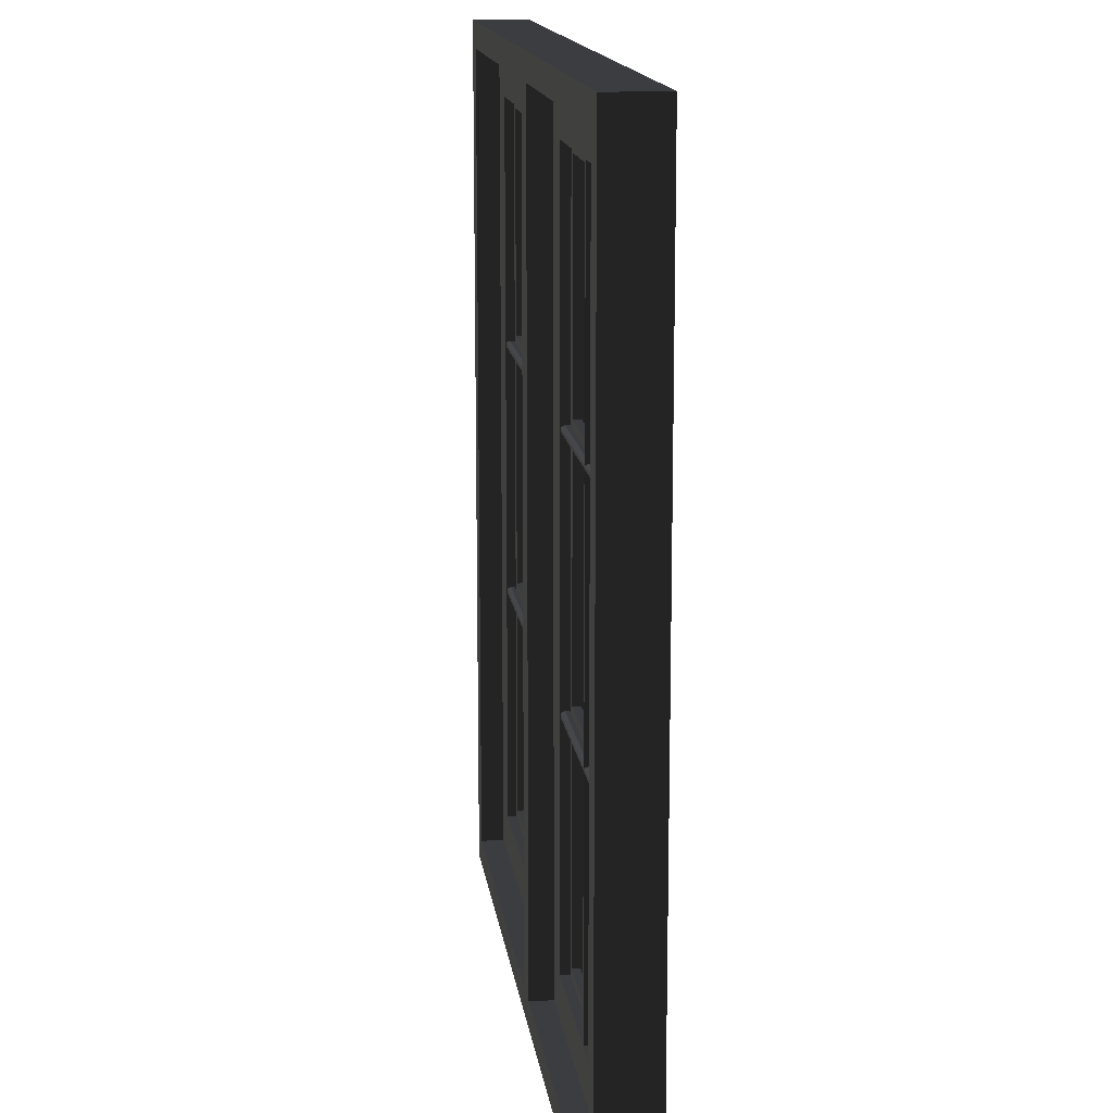
<metadata>
{"format":"obj","ext":"obj","renderer":"f3d","projection":"perspective","resolution":1024,"background":"white","views":[{"elev":14.5,"azim":-97.4,"up":"+Y"}]}
</metadata>
<code>
v  -30.55 -50.64 1.742
v  -30.55 50.64 1.742
v  -27.66 50.64 1.742
v  -27.66 -50.64 1.742
v  -27.66 50.64 0.6217
v  -27.66 -50.64 0.6217
v  -30.55 50.64 0.6217
v  -30.55 -50.64 0.6217
v  -48.43 19.26 1.742
v  -30.55 19.26 1.742
v  -30.55 16.37 1.742
v  -48.43 16.37 1.742
v  -30.55 16.37 0.6217
v  -48.43 16.37 0.6217
v  -30.55 19.26 0.6217
v  -48.43 19.26 0.6217
v  -27.66 19.26 1.742
v  -9.889 19.26 1.742
v  -9.889 16.37 1.742
v  -27.66 16.37 1.742
v  -9.889 16.37 0.6217
v  -27.66 16.37 0.6217
v  -9.889 19.26 0.6217
v  -27.66 19.26 0.6217
v  27.66 50.64 1.742
v  30.55 50.64 1.742
v  30.55 -50.64 1.742
v  27.66 -50.64 1.742
v  27.66 50.64 0.6217
v  27.66 -50.64 0.6217
v  30.55 50.64 0.6217
v  30.55 -50.64 0.6217
v  30.55 16.37 1.742
v  30.55 19.26 1.742
v  48.43 19.26 1.742
v  48.43 16.37 1.742
v  30.55 16.37 0.6217
v  48.43 16.37 0.6217
v  30.55 19.26 0.6217
v  48.43 19.26 0.6217
v  9.889 16.37 1.742
v  9.889 19.26 1.742
v  27.66 19.26 1.742
v  27.66 16.37 1.742
v  9.889 16.37 0.6217
v  27.66 16.37 0.6217
v  9.889 19.26 0.6217
v  27.66 19.26 0.6217
v  -30.55 -16.37 1.742
v  -30.55 -19.26 1.742
v  -48.43 -19.26 1.742
v  -48.43 -16.37 1.742
v  -30.55 -16.37 0.6217
v  -48.43 -16.37 0.6217
v  -30.55 -19.26 0.6217
v  -48.43 -19.26 0.6217
v  -9.889 -16.37 1.742
v  -9.889 -19.26 1.742
v  -27.66 -19.26 1.742
v  -27.66 -16.37 1.742
v  -9.889 -16.37 0.6217
v  -27.66 -16.37 0.6217
v  -9.889 -19.26 0.6217
v  -27.66 -19.26 0.6217
v  48.43 -19.26 1.742
v  30.55 -19.26 1.742
v  30.55 -16.37 1.742
v  48.43 -16.37 1.742
v  30.55 -16.37 0.6217
v  48.43 -16.37 0.6217
v  30.55 -19.26 0.6217
v  48.43 -19.26 0.6217
v  27.66 -19.26 1.742
v  9.889 -19.26 1.742
v  9.889 -16.37 1.742
v  27.66 -16.37 1.742
v  9.889 -16.37 0.6217
v  27.66 -16.37 0.6217
v  9.889 -19.26 0.6217
v  27.66 -19.26 0.6217
v  60.36 58.09 3.908
v  60.36 58.09 -3.908
v  60.36 -58.09 -3.908
v  60.36 -58.09 3.908
v  56.43 58.09 3.908
v  56.43 -58.09 3.908
v  56.43 58.09 -3.908
v  56.43 -58.09 -3.908
v  0 58.09 -3.908
v  0 58.09 3.908
v  60.36 61.8 3.908
v  0 61.8 3.908
v  60.36 61.8 -3.908
v  0 61.8 -3.908
v  -60.36 -58.09 -3.908
v  -60.36 58.09 -3.908
v  -60.36 58.09 3.908
v  -60.36 -58.09 3.908
v  -56.43 58.09 3.908
v  -56.43 -58.09 3.908
v  -56.43 58.09 -3.908
v  -56.43 -58.09 -3.908
v  -60.36 61.8 3.908
v  -60.36 61.8 -3.908
v  0 -58.09 3.908
v  60.36 -61.8 3.908
v  0 -61.8 3.908
v  0 -61.8 -3.908
v  60.36 -61.8 -3.908
v  0 -58.09 -3.908
v  -60.36 -61.8 3.908
v  -60.36 -61.8 -3.908
v  -2.406 -58.09 3.908
v  -2.406 -58.09 -3.908
v  -2.406 58.09 -3.908
v  -2.406 58.09 3.908
v  49.93 52.05 3.037
v  56.21 52.05 3.037
v  56.21 -52.05 3.037
v  49.93 -52.05 3.037
v  49.93 52.05 -0.6733
v  49.93 -52.05 -0.6733
v  56.21 52.05 -0.6733
v  56.21 -52.05 -0.6733
v  2.406 58.09 -3.908
v  2.406 -58.09 -3.908
v  2.406 -58.09 3.908
v  2.406 58.09 3.908
v  56.21 57.98 3.037
v  56.21 57.98 -0.6733
v  2.517 52.05 3.037
v  2.517 52.05 -0.6733
v  2.517 57.98 -0.6733
v  2.517 57.98 3.037
v  -56.21 -52.05 -0.6733
v  -56.21 -52.05 3.037
v  -56.21 -57.98 3.037
v  -56.21 -57.98 -0.6733
v  -2.548 -52.05 3.037
v  -2.548 -52.05 -0.6733
v  -2.548 -57.98 -0.6733
v  -2.548 -57.98 3.037
v  56.21 -57.98 3.037
v  56.21 -57.98 -0.6733
v  2.517 -57.98 -0.6733
v  2.517 -52.05 -0.6733
v  2.517 -52.05 3.037
v  2.517 -57.98 3.037
v  -56.21 52.05 3.037
v  -49.93 52.05 3.037
v  -49.93 -52.05 3.037
v  -49.93 52.05 -0.6733
v  -49.93 -52.05 -0.6733
v  -56.21 52.05 -0.6733
v  -56.21 57.98 3.037
v  -2.548 57.98 3.037
v  -2.548 52.05 3.037
v  -2.548 52.05 -0.6733
v  -56.21 57.98 -0.6733
v  -2.548 57.98 -0.6733
v  -8.48 -52.05 3.037
v  -8.48 52.05 3.037
v  -8.48 52.05 -0.6733
v  -8.48 -52.05 -0.6733
v  -2.517 57.98 -0.6733
v  -2.517 52.05 -0.6733
v  -2.517 52.05 3.037
v  -2.517 57.98 3.037
v  2.548 -57.98 -0.6733
v  2.548 -52.05 -0.6733
v  2.548 -52.05 3.037
v  2.548 -57.98 3.037
v  -2.517 -52.05 3.037
v  -2.517 -52.05 -0.6733
v  -2.517 -57.98 -0.6733
v  -2.517 -57.98 3.037
v  2.548 52.05 3.037
v  2.548 52.05 -0.6733
v  2.548 57.98 -0.6733
v  2.548 57.98 3.037
v  8.48 52.05 3.037
v  8.48 -52.05 3.037
v  8.48 52.05 -0.6733
v  8.48 -52.05 -0.6733
v  -49.93 -52.05 1.742
v  -49.93 52.05 1.742
v  -48.43 52.05 1.742
v  -48.43 -52.05 1.742
v  -48.43 52.05 0.6217
v  -48.43 -52.05 0.6217
v  -49.93 52.05 0.6217
v  -49.93 -52.05 0.6217
v  -9.889 -52.05 1.742
v  -9.889 52.05 1.742
v  -8.48 52.05 1.742
v  -8.48 -52.05 1.742
v  -8.48 52.05 0.6217
v  -8.48 -52.05 0.6217
v  -9.889 52.05 0.6217
v  -9.889 -52.05 0.6217
v  -9.889 50.64 1.742
v  -48.43 50.64 1.742
v  -9.889 50.64 0.6217
v  -48.43 50.64 0.6217
v  48.43 52.05 1.742
v  49.93 52.05 1.742
v  49.93 -52.05 1.742
v  48.43 -52.05 1.742
v  48.43 52.05 0.6217
v  48.43 -52.05 0.6217
v  49.93 52.05 0.6217
v  49.93 -52.05 0.6217
v  8.48 52.05 1.742
v  9.889 52.05 1.742
v  9.889 -52.05 1.742
v  8.48 -52.05 1.742
v  8.48 52.05 0.6217
v  8.48 -52.05 0.6217
v  9.889 52.05 0.6217
v  9.889 -52.05 0.6217
v  9.889 50.64 1.742
v  48.43 50.64 1.742
v  9.889 50.64 0.6217
v  48.43 50.64 0.6217
v  -9.889 -50.64 1.742
v  -48.43 -50.64 1.742
v  -9.889 -50.64 0.6217
v  -48.43 -50.64 0.6217
v  9.889 -50.64 1.742
v  48.43 -50.64 1.742
v  9.889 -50.64 0.6217
v  48.43 -50.64 0.6217
v  -29.6 -52.05 1.742
v  -29.6 52.05 1.742
v  -29.6 52.05 2.309
v  -29.6 -52.05 2.309
v  -29.34 -52.05 2.861
v  -29.34 52.05 2.861
v  -28.87 52.05 2.861
v  -28.87 -52.05 2.861
v  -28.61 -52.05 1.742
v  -28.61 52.05 1.742
v  -28.61 -52.05 2.309
v  -28.61 52.05 2.309
v  -49.93 18.3 1.742
v  -29.34 18.3 1.742
v  -29.34 18.3 2.309
v  -49.93 18.3 2.309
v  -49.93 18.04 2.861
v  -29.34 18.04 2.861
v  -29.34 17.57 2.861
v  -49.93 17.57 2.861
v  -49.93 17.31 1.742
v  -29.34 17.31 1.742
v  -49.93 17.31 2.309
v  -29.34 17.31 2.309
v  -28.87 18.3 1.742
v  -8.48 18.3 1.742
v  -8.48 18.3 2.309
v  -28.87 18.3 2.309
v  -28.87 18.04 2.861
v  -8.48 18.04 2.861
v  -8.48 17.57 2.861
v  -28.87 17.57 2.861
v  -28.87 17.31 1.742
v  -8.48 17.31 1.742
v  -28.87 17.31 2.309
v  -8.48 17.31 2.309
v  29.6 52.05 2.309
v  29.6 52.05 1.742
v  29.6 -52.05 1.742
v  29.6 -52.05 2.309
v  28.87 52.05 2.861
v  29.34 52.05 2.861
v  29.34 -52.05 2.861
v  28.87 -52.05 2.861
v  28.61 52.05 1.742
v  28.61 -52.05 1.742
v  28.61 -52.05 2.309
v  28.61 52.05 2.309
v  29.34 18.3 2.309
v  29.34 18.3 1.742
v  49.93 18.3 1.742
v  49.93 18.3 2.309
v  29.34 17.57 2.861
v  29.34 18.04 2.861
v  49.93 18.04 2.861
v  49.93 17.57 2.861
v  29.34 17.31 1.742
v  49.93 17.31 1.742
v  49.93 17.31 2.309
v  29.34 17.31 2.309
v  8.48 18.3 2.309
v  8.48 18.3 1.742
v  28.87 18.3 1.742
v  28.87 18.3 2.309
v  8.48 17.57 2.861
v  8.48 18.04 2.861
v  28.87 18.04 2.861
v  28.87 17.57 2.861
v  8.48 17.31 1.742
v  28.87 17.31 1.742
v  28.87 17.31 2.309
v  8.48 17.31 2.309
v  -29.6 52.05 -0.06899
v  -29.6 52.05 0.4982
v  -29.6 -52.05 0.4982
v  -29.6 -52.05 -0.06898
v  -28.87 52.05 -0.6217
v  -29.34 52.05 -0.6217
v  -29.34 -52.05 -0.6217
v  -28.87 -52.05 -0.6217
v  -28.61 52.05 0.4982
v  -28.61 -52.05 0.4982
v  -28.61 -52.05 -0.06898
v  -28.61 52.05 -0.06899
v  -29.34 18.3 -0.06899
v  -29.34 18.3 0.4982
v  -49.93 18.3 0.4982
v  -49.93 18.3 -0.06899
v  -29.34 17.57 -0.6217
v  -29.34 18.04 -0.6217
v  -49.93 18.04 -0.6217
v  -49.93 17.57 -0.6217
v  -29.34 17.31 0.4982
v  -49.93 17.31 0.4982
v  -49.93 17.31 -0.06899
v  -29.34 17.31 -0.06899
v  -8.48 18.3 -0.06899
v  -8.48 18.3 0.4982
v  -28.87 18.3 0.4982
v  -28.87 18.3 -0.06899
v  -8.48 17.57 -0.6217
v  -8.48 18.04 -0.6217
v  -28.87 18.04 -0.6217
v  -28.87 17.57 -0.6217
v  -8.48 17.31 0.4982
v  -28.87 17.31 0.4982
v  -28.87 17.31 -0.06899
v  -8.48 17.31 -0.06899
v  29.6 -52.05 0.4982
v  29.6 52.05 0.4982
v  29.6 52.05 -0.06899
v  29.6 -52.05 -0.06898
v  29.34 -52.05 -0.6217
v  29.34 52.05 -0.6217
v  28.87 52.05 -0.6217
v  28.87 -52.05 -0.6217
v  28.61 -52.05 0.4982
v  28.61 52.05 0.4982
v  28.61 -52.05 -0.06898
v  28.61 52.05 -0.06899
v  49.93 18.3 0.4982
v  29.34 18.3 0.4982
v  29.34 18.3 -0.06899
v  49.93 18.3 -0.06899
v  49.93 18.04 -0.6217
v  29.34 18.04 -0.6217
v  29.34 17.57 -0.6217
v  49.93 17.57 -0.6217
v  49.93 17.31 0.4982
v  29.34 17.31 0.4982
v  49.93 17.31 -0.06899
v  29.34 17.31 -0.06899
v  28.87 18.3 0.4982
v  8.48 18.3 0.4982
v  8.48 18.3 -0.06899
v  28.87 18.3 -0.06899
v  28.87 18.04 -0.6217
v  8.48 18.04 -0.6217
v  8.48 17.57 -0.6217
v  28.87 17.57 -0.6217
v  28.87 17.31 0.4982
v  8.48 17.31 0.4982
v  28.87 17.31 -0.06899
v  8.48 17.31 -0.06899
v  -29.34 -18.3 2.309
v  -29.34 -18.3 1.742
v  -49.93 -18.3 1.742
v  -49.93 -18.3 2.309
v  -29.34 -17.57 2.861
v  -29.34 -18.04 2.861
v  -49.93 -18.04 2.861
v  -49.93 -17.57 2.861
v  -29.34 -17.31 1.742
v  -49.93 -17.31 1.742
v  -49.93 -17.31 2.309
v  -29.34 -17.31 2.309
v  -8.48 -18.3 2.309
v  -8.48 -18.3 1.742
v  -28.87 -18.3 1.742
v  -28.87 -18.3 2.309
v  -8.48 -17.57 2.861
v  -8.48 -18.04 2.861
v  -28.87 -18.04 2.861
v  -28.87 -17.57 2.861
v  -8.48 -17.31 1.742
v  -28.87 -17.31 1.742
v  -28.87 -17.31 2.309
v  -8.48 -17.31 2.309
v  49.93 -18.3 1.742
v  29.34 -18.3 1.742
v  29.34 -18.3 2.309
v  49.93 -18.3 2.309
v  49.93 -18.04 2.861
v  29.34 -18.04 2.861
v  29.34 -17.57 2.861
v  49.93 -17.57 2.861
v  49.93 -17.31 1.742
v  29.34 -17.31 1.742
v  49.93 -17.31 2.309
v  29.34 -17.31 2.309
v  28.87 -18.3 1.742
v  8.48 -18.3 1.742
v  8.48 -18.3 2.309
v  28.87 -18.3 2.309
v  28.87 -18.04 2.861
v  8.48 -18.04 2.861
v  8.48 -17.57 2.861
v  28.87 -17.57 2.861
v  28.87 -17.31 1.742
v  8.48 -17.31 1.742
v  28.87 -17.31 2.309
v  8.48 -17.31 2.309
v  -49.93 -18.3 0.4982
v  -29.34 -18.3 0.4982
v  -29.34 -18.3 -0.06898
v  -49.93 -18.3 -0.06898
v  -49.93 -18.04 -0.6217
v  -29.34 -18.04 -0.6217
v  -29.34 -17.57 -0.6217
v  -49.93 -17.57 -0.6217
v  -49.93 -17.31 0.4982
v  -29.34 -17.31 0.4982
v  -49.93 -17.31 -0.06898
v  -29.34 -17.31 -0.06898
v  -28.87 -18.3 0.4982
v  -8.48 -18.3 0.4982
v  -8.48 -18.3 -0.06898
v  -28.87 -18.3 -0.06898
v  -28.87 -18.04 -0.6217
v  -8.48 -18.04 -0.6217
v  -8.48 -17.57 -0.6217
v  -28.87 -17.57 -0.6217
v  -28.87 -17.31 0.4982
v  -8.48 -17.31 0.4982
v  -28.87 -17.31 -0.06898
v  -8.48 -17.31 -0.06898
v  29.34 -18.3 -0.06898
v  29.34 -18.3 0.4982
v  49.93 -18.3 0.4982
v  49.93 -18.3 -0.06898
v  29.34 -17.57 -0.6217
v  29.34 -18.04 -0.6217
v  49.93 -18.04 -0.6217
v  49.93 -17.57 -0.6217
v  29.34 -17.31 0.4982
v  49.93 -17.31 0.4982
v  49.93 -17.31 -0.06898
v  29.34 -17.31 -0.06898
v  8.48 -18.3 -0.06898
v  8.48 -18.3 0.4982
v  28.87 -18.3 0.4982
v  28.87 -18.3 -0.06898
v  8.48 -17.57 -0.6217
v  8.48 -18.04 -0.6217
v  28.87 -18.04 -0.6217
v  28.87 -17.57 -0.6217
v  8.48 -17.31 0.4982
v  28.87 -17.31 0.4982
v  28.87 -17.31 -0.06898
v  8.48 -17.31 -0.06898
v  -48.43 50.64 1.428
v  -48.43 19.26 1.428
v  -30.55 19.26 1.428
v  -30.55 50.64 1.428
v  -27.78 50.64 1.428
v  -27.78 19.26 1.428
v  -9.889 19.26 1.428
v  -9.889 50.64 1.428
v  -48.43 16.37 1.428
v  -48.43 -16.37 1.428
v  -30.55 -16.37 1.428
v  -30.55 16.37 1.428
v  -27.78 16.37 1.428
v  -27.78 -16.37 1.428
v  -9.889 -16.37 1.428
v  -9.889 16.37 1.428
v  -48.43 -19.26 1.428
v  -48.43 -50.64 1.428
v  -30.55 -50.64 1.428
v  -30.55 -19.26 1.428
v  -27.78 -19.26 1.428
v  -27.78 -50.64 1.428
v  -9.889 -50.64 1.428
v  -9.889 -19.26 1.428
v  30.55 19.26 1.428
v  48.43 19.26 1.428
v  48.43 50.64 1.428
v  30.55 50.64 1.428
v  9.889 19.26 1.428
v  27.78 19.26 1.428
v  27.78 50.64 1.428
v  9.889 50.64 1.428
v  30.55 -16.37 1.428
v  48.43 -16.37 1.428
v  48.43 16.37 1.428
v  30.55 16.37 1.428
v  9.889 -16.37 1.428
v  27.78 -16.37 1.428
v  27.78 16.37 1.428
v  9.889 16.37 1.428
v  30.55 -50.64 1.428
v  48.43 -50.64 1.428
v  48.43 -19.26 1.428
v  30.55 -19.26 1.428
v  9.889 -50.64 1.428
v  27.78 -50.64 1.428
v  27.78 -19.26 1.428
v  9.889 -19.26 1.428
v  -30.55 19.26 0.852
v  -48.43 19.26 0.852
v  -48.43 50.64 0.852
v  -30.55 50.64 0.852
v  -9.889 19.26 0.852
v  -27.78 19.26 0.852
v  -27.78 50.64 0.852
v  -9.889 50.64 0.852
v  -30.55 -16.37 0.852
v  -48.43 -16.37 0.852
v  -48.43 16.37 0.852
v  -30.55 16.37 0.852
v  -9.889 -16.37 0.852
v  -27.78 -16.37 0.852
v  -27.78 16.37 0.852
v  -9.889 16.37 0.852
v  -30.55 -50.64 0.852
v  -48.43 -50.64 0.852
v  -48.43 -19.26 0.852
v  -30.55 -19.26 0.852
v  -9.889 -50.64 0.852
v  -27.78 -50.64 0.852
v  -27.78 -19.26 0.852
v  -9.889 -19.26 0.852
v  48.43 50.64 0.852
v  48.43 19.26 0.852
v  30.55 19.26 0.852
v  30.55 50.64 0.852
v  27.78 50.64 0.852
v  27.78 19.26 0.852
v  9.889 19.26 0.852
v  9.889 50.64 0.852
v  48.43 16.37 0.852
v  48.43 -16.37 0.852
v  30.55 -16.37 0.852
v  30.55 16.37 0.852
v  27.78 16.37 0.852
v  27.78 -16.37 0.852
v  9.889 -16.37 0.852
v  9.889 16.37 0.852
v  48.43 -19.26 0.852
v  48.43 -50.64 0.852
v  30.55 -50.64 0.852
v  30.55 -19.26 0.852
v  27.78 -19.26 0.852
v  27.78 -50.64 0.852
v  9.889 -50.64 0.852
v  9.889 -19.26 0.852
g wood_wood
f 1 2 3
f 3 4 1
f 4 3 5
f 5 6 4
f 6 5 7
f 7 8 6
f 8 7 2
f 2 1 8
f 9 10 11
f 11 12 9
f 12 11 13
f 13 14 12
f 14 13 15
f 15 16 14
f 16 15 10
f 10 9 16
f 17 18 19
f 19 20 17
f 20 19 21
f 21 22 20
f 22 21 23
f 23 24 22
f 24 23 18
f 18 17 24
f 25 26 27
f 27 28 25
f 29 25 28
f 28 30 29
f 31 29 30
f 30 32 31
f 26 31 32
f 32 27 26
f 33 34 35
f 35 36 33
f 37 33 36
f 36 38 37
f 39 37 38
f 38 40 39
f 34 39 40
f 40 35 34
f 41 42 43
f 43 44 41
f 45 41 44
f 44 46 45
f 47 45 46
f 46 48 47
f 42 47 48
f 48 43 42
f 49 50 51
f 51 52 49
f 53 49 52
f 52 54 53
f 55 53 54
f 54 56 55
f 50 55 56
f 56 51 50
f 57 58 59
f 59 60 57
f 61 57 60
f 60 62 61
f 63 61 62
f 62 64 63
f 58 63 64
f 64 59 58
f 65 66 67
f 67 68 65
f 68 67 69
f 69 70 68
f 70 69 71
f 71 72 70
f 72 71 66
f 66 65 72
f 73 74 75
f 75 76 73
f 76 75 77
f 77 78 76
f 78 77 79
f 79 80 78
f 80 79 74
f 74 73 80
f 81 82 83
f 83 84 81
f 85 81 84
f 84 86 85
f 87 85 86
f 86 88 87
f 82 87 88
f 88 83 82
f 82 81 85
f 85 87 82
f 81 82 89
f 89 90 81
f 91 81 90
f 90 92 91
f 93 91 92
f 92 94 93
f 82 93 94
f 94 89 82
f 82 81 91
f 91 93 82
f 95 96 97
f 97 98 95
f 98 97 99
f 99 100 98
f 100 99 101
f 101 102 100
f 102 101 96
f 96 95 102
f 98 100 102
f 102 95 98
f 90 97 103
f 103 92 90
f 92 103 104
f 104 94 92
f 103 97 96
f 96 104 103
f 105 84 106
f 106 107 105
f 108 109 83
f 83 110 108
f 106 84 83
f 83 109 106
f 98 95 110
f 110 105 98
f 111 98 105
f 105 107 111
f 112 111 107
f 107 108 112
f 95 112 108
f 108 110 95
f 95 98 111
f 111 112 95
f 113 114 115
f 115 116 113
f 105 113 116
f 116 90 105
f 114 110 89
f 89 115 114
f 89 90 116
f 116 115 89
f 117 118 119
f 119 120 117
f 121 117 120
f 120 122 121
f 123 121 122
f 122 124 123
f 118 117 121
f 121 123 118
f 124 122 120
f 120 119 124
f 125 126 127
f 127 128 125
f 128 127 105
f 105 90 128
f 105 127 126
f 126 110 105
f 123 118 129
f 129 130 123
f 131 132 133
f 133 134 131
f 135 136 137
f 137 138 135
f 139 140 141
f 141 142 139
f 143 119 124
f 124 144 143
f 145 146 147
f 147 148 145
f 99 97 96
f 96 101 99
f 89 96 97
f 97 90 89
f 107 106 109
f 109 108 107
f 136 149 150
f 150 151 136
f 151 150 152
f 152 153 151
f 153 152 154
f 154 135 153
f 135 154 149
f 149 136 135
f 152 150 149
f 149 154 152
f 151 153 135
f 135 136 151
f 114 113 105
f 105 110 114
f 149 155 156
f 156 157 149
f 154 149 157
f 157 158 154
f 159 154 158
f 158 160 159
f 155 159 160
f 160 156 155
f 155 149 154
f 154 159 155
f 160 158 157
f 157 156 160
f 161 162 157
f 157 139 161
f 139 157 158
f 158 140 139
f 140 158 163
f 163 164 140
f 164 163 162
f 162 161 164
f 94 104 96
f 96 89 94
f 88 86 84
f 84 83 88
f 110 83 84
f 84 105 110
f 89 110 126
f 126 125 89
f 128 90 89
f 89 125 128
f 165 166 167
f 167 168 165
f 169 170 171
f 171 172 169
f 173 174 175
f 175 176 173
f 118 123 124
f 124 119 118
f 177 178 179
f 179 180 177
f 177 181 182
f 182 171 177
f 178 177 171
f 171 170 178
f 183 178 170
f 170 184 183
f 181 183 184
f 184 182 181
f 185 186 187
f 187 188 185
f 188 187 189
f 189 190 188
f 190 189 191
f 191 192 190
f 192 191 186
f 186 185 192
f 193 194 195
f 195 196 193
f 196 195 197
f 197 198 196
f 198 197 199
f 199 200 198
f 200 199 194
f 194 193 200
f 187 194 201
f 201 202 187
f 202 201 203
f 203 204 202
f 204 203 199
f 199 189 204
f 189 199 194
f 194 187 189
f 180 129 118
f 118 177 180
f 177 118 123
f 123 178 177
f 178 123 130
f 130 179 178
f 179 130 129
f 129 180 179
f 90 92 94
f 94 89 90
f 108 107 105
f 105 110 108
f 205 206 207
f 207 208 205
f 209 205 208
f 208 210 209
f 211 209 210
f 210 212 211
f 206 211 212
f 212 207 206
f 213 214 215
f 215 216 213
f 217 213 216
f 216 218 217
f 219 217 218
f 218 220 219
f 214 219 220
f 220 215 214
f 221 214 205
f 205 222 221
f 223 221 222
f 222 224 223
f 219 223 224
f 224 209 219
f 214 219 209
f 209 205 214
f 142 137 136
f 136 139 142
f 139 136 135
f 135 140 139
f 140 135 138
f 138 141 140
f 141 138 137
f 137 142 141
f 225 193 188
f 188 226 225
f 227 225 226
f 226 228 227
f 200 227 228
f 228 190 200
f 193 200 190
f 190 188 193
f 119 143 172
f 172 171 119
f 124 119 171
f 171 170 124
f 144 124 170
f 170 169 144
f 143 144 169
f 169 172 143
f 105 90 89
f 89 110 105
f 208 215 229
f 229 230 208
f 230 229 231
f 231 232 230
f 232 231 220
f 220 210 232
f 210 220 215
f 215 208 210
f 233 234 235
f 235 236 233
f 237 238 239
f 239 240 237
f 241 242 234
f 234 233 241
f 237 236 235
f 235 238 237
f 243 240 239
f 239 244 243
f 243 244 242
f 242 241 243
f 245 246 247
f 247 248 245
f 249 250 251
f 251 252 249
f 253 254 246
f 246 245 253
f 249 248 247
f 247 250 249
f 255 252 251
f 251 256 255
f 255 256 254
f 254 253 255
f 257 258 259
f 259 260 257
f 261 262 263
f 263 264 261
f 265 266 258
f 258 257 265
f 261 260 259
f 259 262 261
f 267 264 263
f 263 268 267
f 267 268 266
f 266 265 267
f 269 270 271
f 271 272 269
f 273 274 275
f 275 276 273
f 270 277 278
f 278 271 270
f 269 272 275
f 275 274 269
f 273 276 279
f 279 280 273
f 277 280 279
f 279 278 277
f 281 282 283
f 283 284 281
f 285 286 287
f 287 288 285
f 282 289 290
f 290 283 282
f 281 284 287
f 287 286 281
f 285 288 291
f 291 292 285
f 289 292 291
f 291 290 289
f 293 294 295
f 295 296 293
f 297 298 299
f 299 300 297
f 294 301 302
f 302 295 294
f 293 296 299
f 299 298 293
f 297 300 303
f 303 304 297
f 301 304 303
f 303 302 301
f 305 306 307
f 307 308 305
f 309 310 311
f 311 312 309
f 306 313 314
f 314 307 306
f 305 308 311
f 311 310 305
f 309 312 315
f 315 316 309
f 313 316 315
f 315 314 313
f 317 318 319
f 319 320 317
f 321 322 323
f 323 324 321
f 318 325 326
f 326 319 318
f 317 320 323
f 323 322 317
f 321 324 327
f 327 328 321
f 325 328 327
f 327 326 325
f 329 330 331
f 331 332 329
f 333 334 335
f 335 336 333
f 330 337 338
f 338 331 330
f 329 332 335
f 335 334 329
f 333 336 339
f 339 340 333
f 337 340 339
f 339 338 337
f 341 342 343
f 343 344 341
f 345 346 347
f 347 348 345
f 349 350 342
f 342 341 349
f 345 344 343
f 343 346 345
f 351 348 347
f 347 352 351
f 351 352 350
f 350 349 351
f 353 354 355
f 355 356 353
f 357 358 359
f 359 360 357
f 361 362 354
f 354 353 361
f 357 356 355
f 355 358 357
f 363 360 359
f 359 364 363
f 363 364 362
f 362 361 363
f 365 366 367
f 367 368 365
f 369 370 371
f 371 372 369
f 373 374 366
f 366 365 373
f 369 368 367
f 367 370 369
f 375 372 371
f 371 376 375
f 375 376 374
f 374 373 375
f 377 378 379
f 379 380 377
f 381 382 383
f 383 384 381
f 378 385 386
f 386 379 378
f 377 380 383
f 383 382 377
f 381 384 387
f 387 388 381
f 385 388 387
f 387 386 385
f 389 390 391
f 391 392 389
f 393 394 395
f 395 396 393
f 390 397 398
f 398 391 390
f 389 392 395
f 395 394 389
f 393 396 399
f 399 400 393
f 397 400 399
f 399 398 397
f 401 402 403
f 403 404 401
f 405 406 407
f 407 408 405
f 409 410 402
f 402 401 409
f 405 404 403
f 403 406 405
f 411 408 407
f 407 412 411
f 411 412 410
f 410 409 411
f 413 414 415
f 415 416 413
f 417 418 419
f 419 420 417
f 421 422 414
f 414 413 421
f 417 416 415
f 415 418 417
f 423 420 419
f 419 424 423
f 423 424 422
f 422 421 423
f 425 426 427
f 427 428 425
f 429 430 431
f 431 432 429
f 433 434 426
f 426 425 433
f 429 428 427
f 427 430 429
f 435 432 431
f 431 436 435
f 435 436 434
f 434 433 435
f 437 438 439
f 439 440 437
f 441 442 443
f 443 444 441
f 445 446 438
f 438 437 445
f 441 440 439
f 439 442 441
f 447 444 443
f 443 448 447
f 447 448 446
f 446 445 447
f 449 450 451
f 451 452 449
f 453 454 455
f 455 456 453
f 450 457 458
f 458 451 450
f 449 452 455
f 455 454 449
f 453 456 459
f 459 460 453
f 457 460 459
f 459 458 457
f 461 462 463
f 463 464 461
f 465 466 467
f 467 468 465
f 462 469 470
f 470 463 462
f 461 464 467
f 467 466 461
f 465 468 471
f 471 472 465
f 469 472 471
f 471 470 469

</code>
